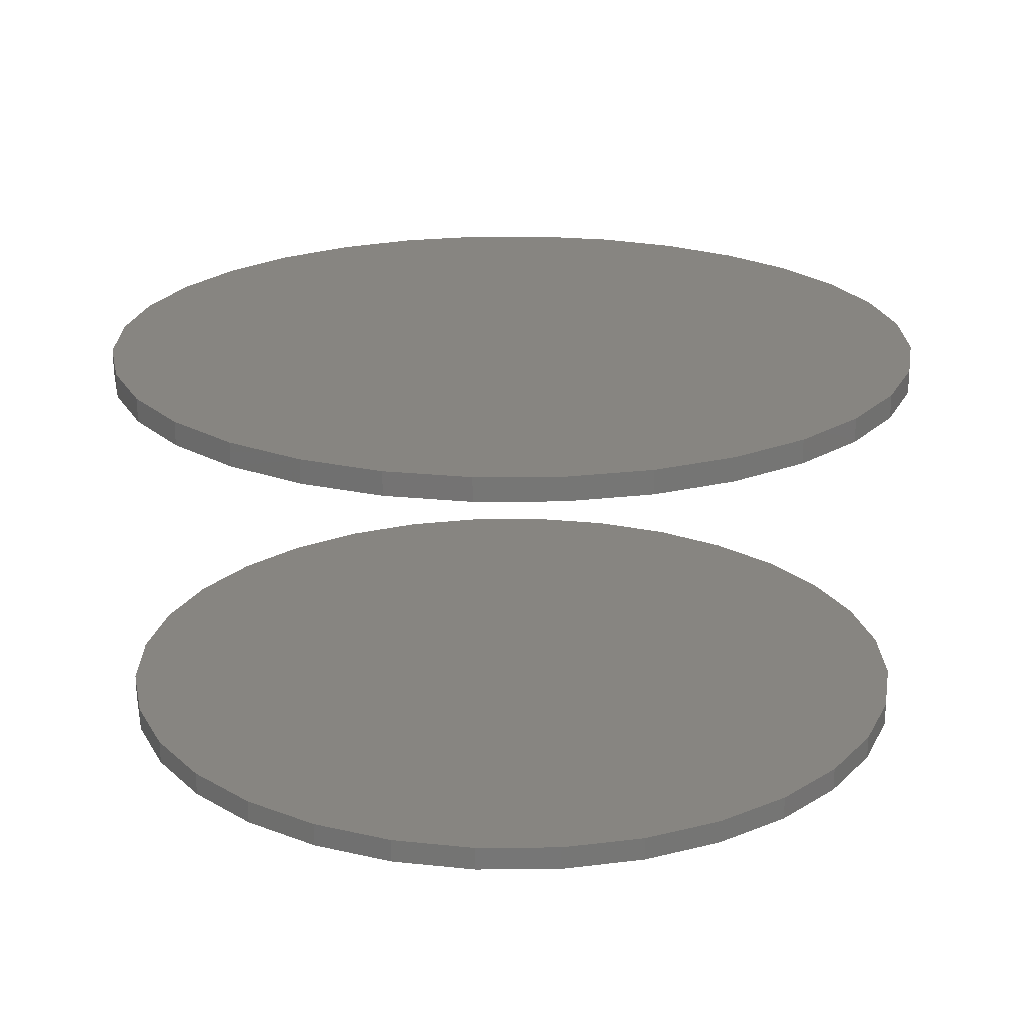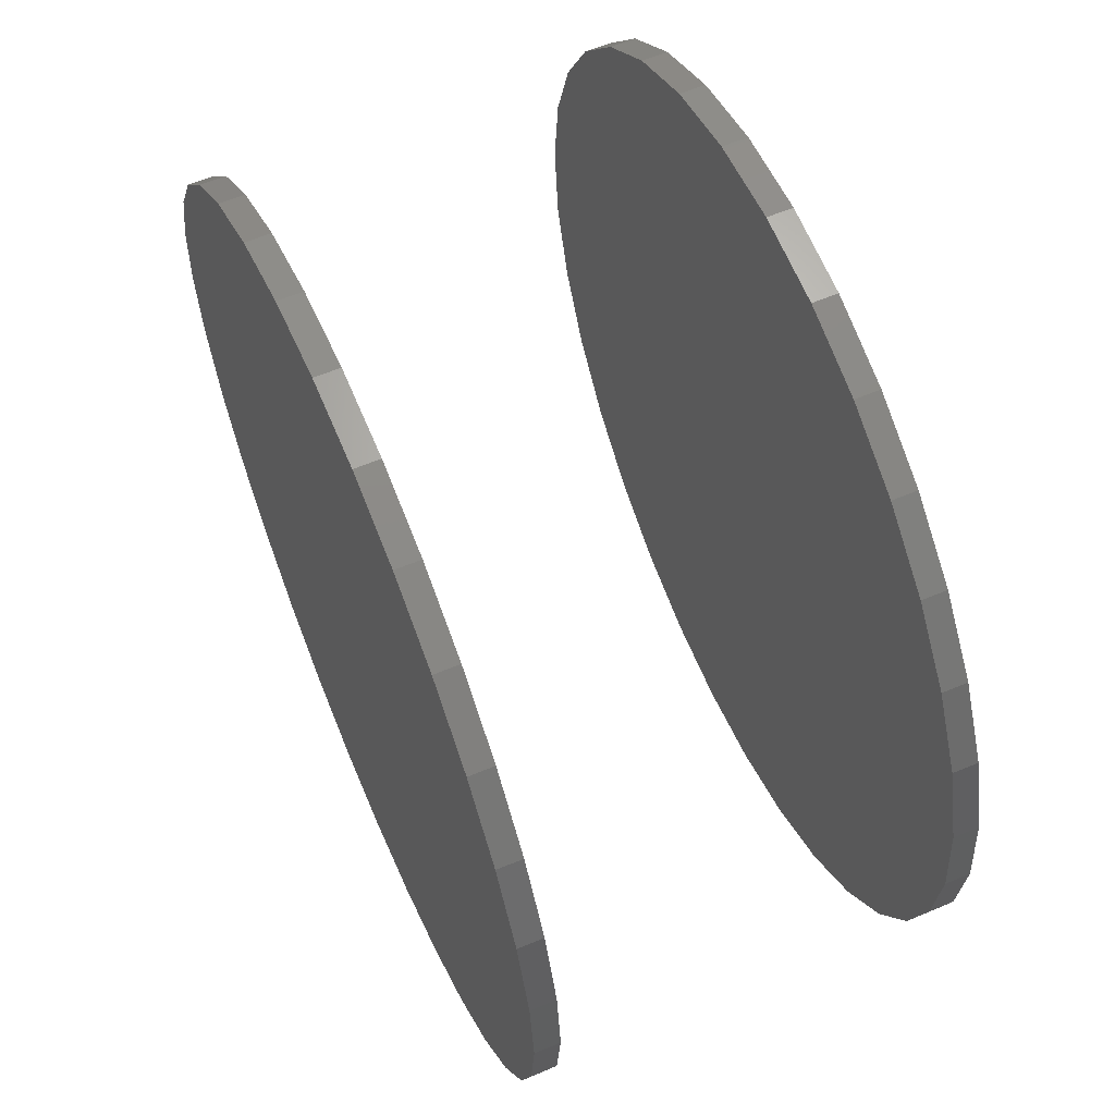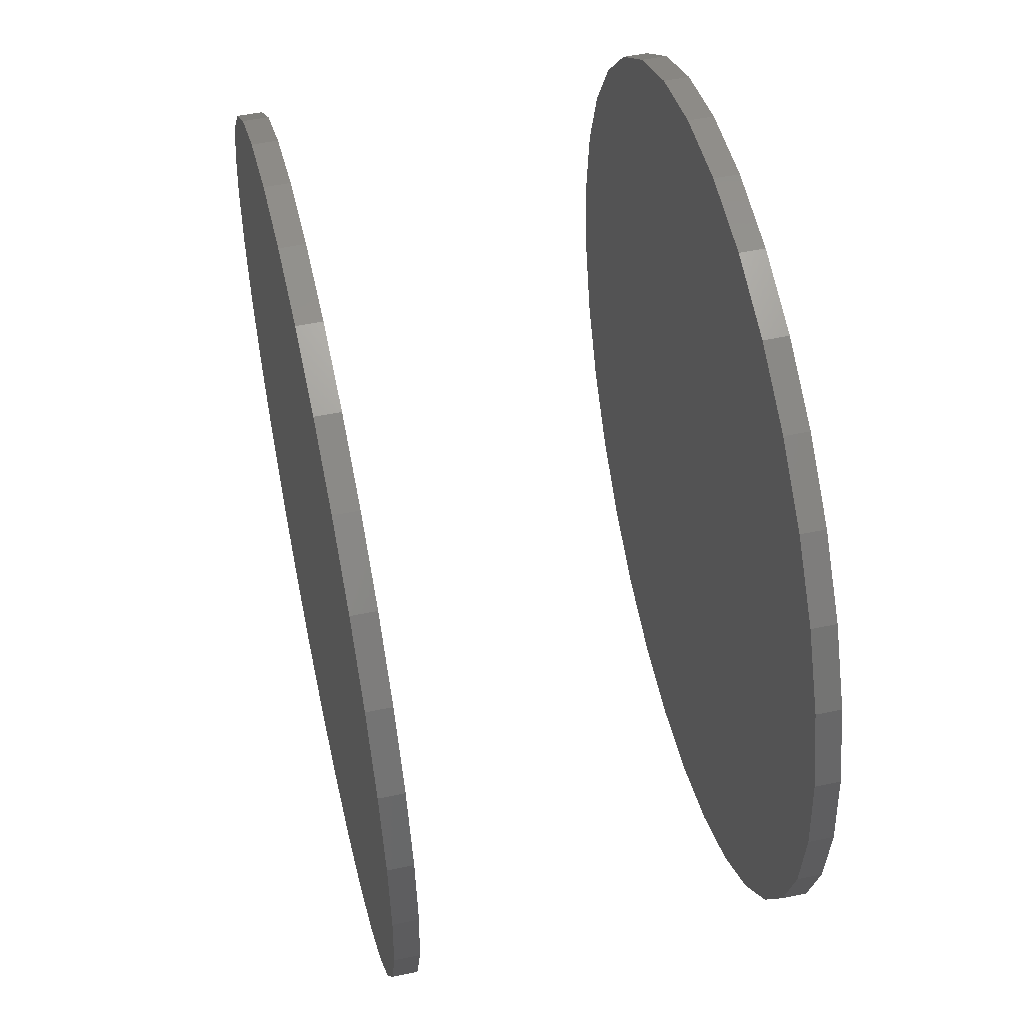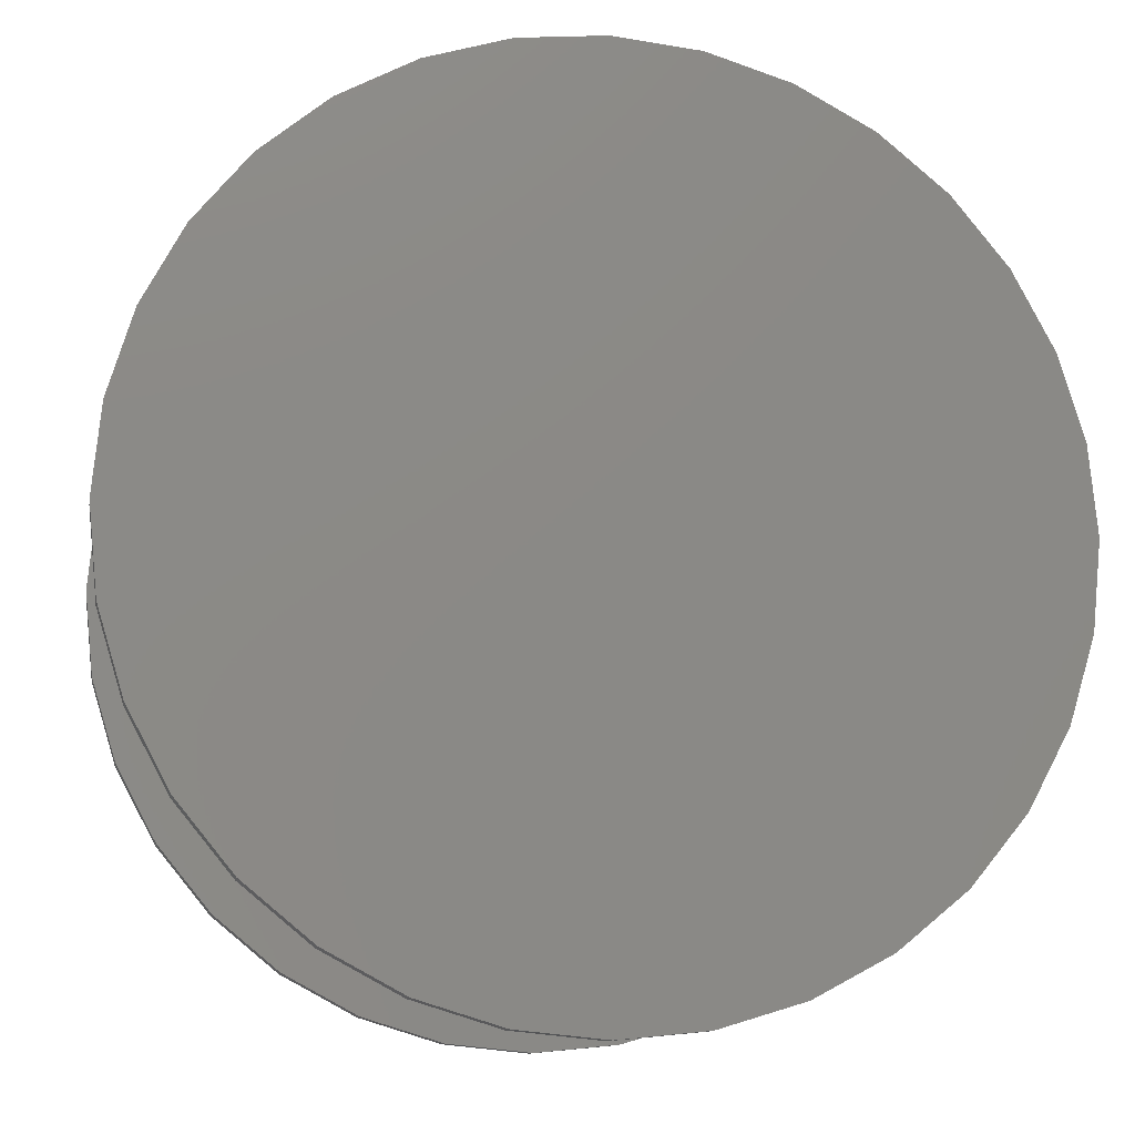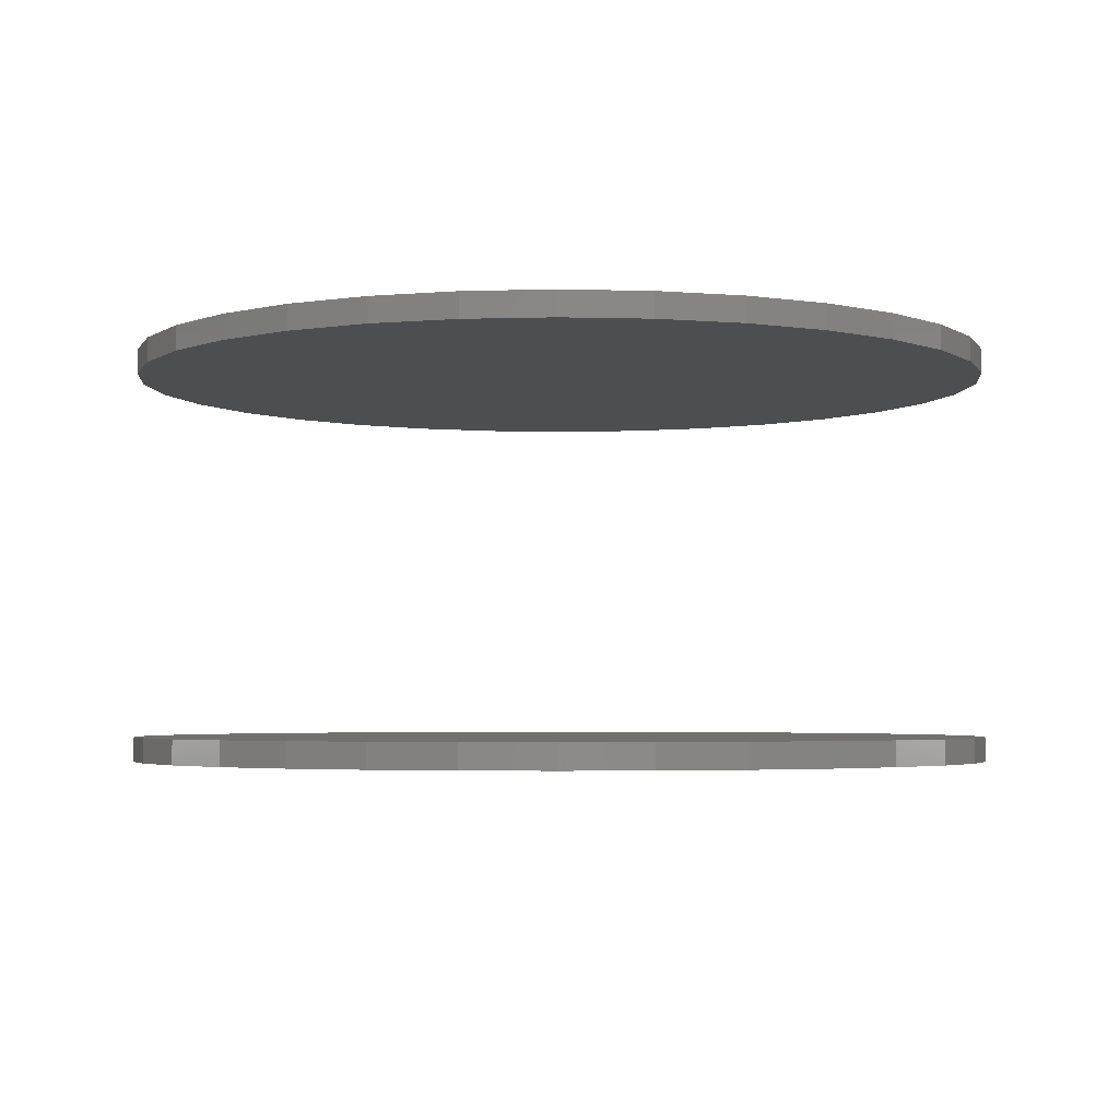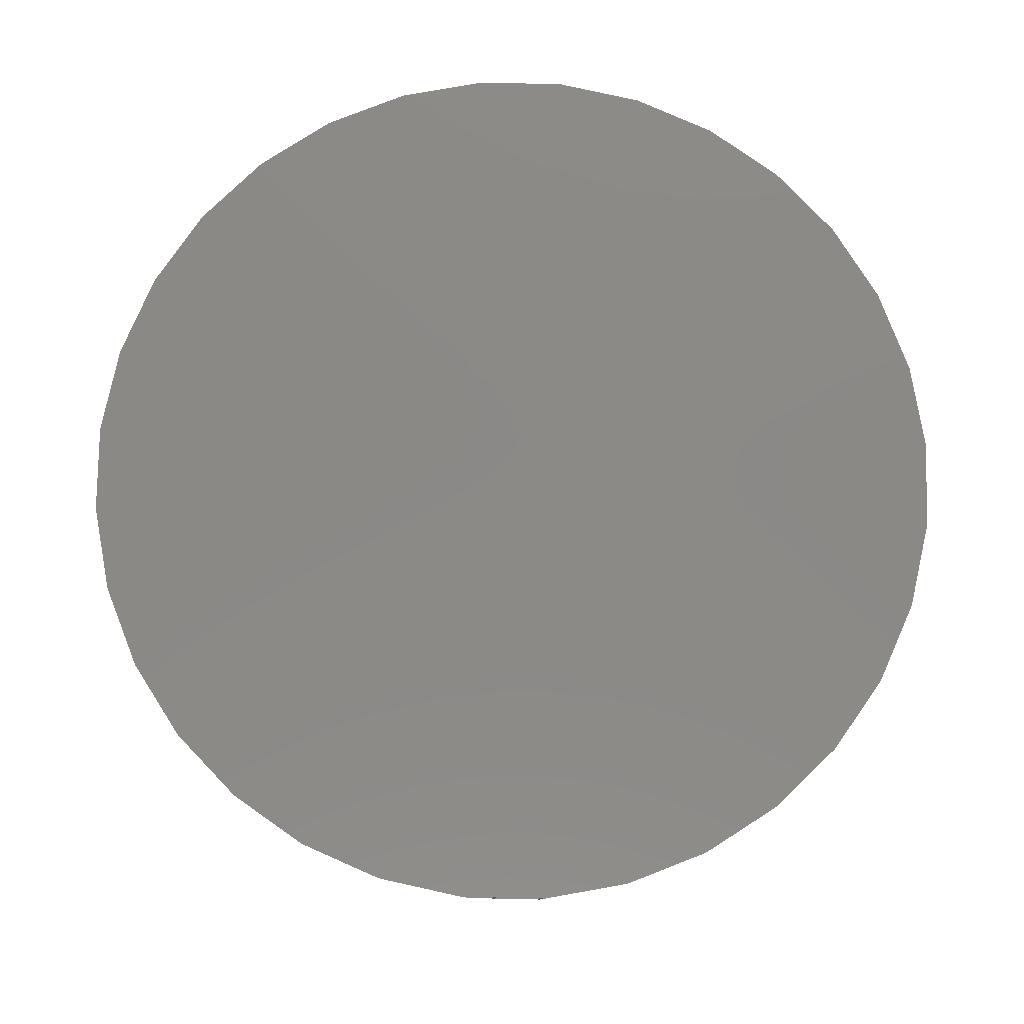
<metadata>
{"format":"stl","ext":"stl","renderer":"f3d","projection":"perspective","resolution":1024,"background":"white","views":[{"elev":21.8,"azim":-17.7,"up":"+Z"},{"elev":60.9,"azim":66.8,"up":"+Y"},{"elev":52.5,"azim":-102.6,"up":"+Y"},{"elev":-11.6,"azim":-10.2,"up":"+Y"},{"elev":-3.5,"azim":157.8,"up":"+Z"},{"elev":79.9,"azim":153.1,"up":"+Z"}]}
</metadata>
<code>
# stl→obj: 128 verts, 248 faces
v -0.6868 3.936e-16 0.5938
v -0.6868 3.936e-16 0.6328
v -0.6735 0.1355 0.5938
v -0.6735 0.1355 0.6328
v -0.634 0.2659 0.5938
v -0.634 0.2659 0.6328
v -0.5698 0.386 0.5938
v -0.5698 0.386 0.6328
v -0.4834 0.4913 0.5938
v -0.4834 0.4913 0.6328
v -0.3781 0.5777 0.5938
v -0.3781 0.5777 0.6328
v -0.258 0.6419 0.5938
v -0.258 0.6419 0.6328
v -0.1276 0.6814 0.5938
v -0.1276 0.6814 0.6328
v 0.007895 0.6947 0.5938
v 0.007895 0.6947 0.6328
v 0.1434 0.6814 0.5938
v 0.1434 0.6814 0.6328
v 0.2738 0.6419 0.5938
v 0.2738 0.6419 0.6328
v 0.3939 0.5777 0.5938
v 0.3939 0.5777 0.6328
v 0.4991 0.4913 0.5938
v 0.4991 0.4913 0.6328
v 0.5855 0.386 0.5938
v 0.5855 0.386 0.6328
v 0.6497 0.2659 0.5938
v 0.6497 0.2659 0.6328
v 0.6893 0.1355 0.5938
v 0.6893 0.1355 0.6328
v 0.7026 -7.872e-16 0.5938
v 0.7026 4.441e-16 0.6328
v -0.6868 3.936e-16 -0.03125
v -0.6868 3.936e-16 0.007812
v -0.6735 0.1355 -0.03125
v -0.6735 0.1355 0.007812
v -0.634 0.2659 -0.03125
v -0.634 0.2659 0.007812
v -0.5698 0.386 -0.03125
v -0.5698 0.386 0.007812
v -0.4834 0.4913 -0.03125
v -0.4834 0.4913 0.007812
v -0.3781 0.5777 -0.03125
v -0.3781 0.5777 0.007812
v -0.258 0.6419 -0.03125
v -0.258 0.6419 0.007812
v -0.1276 0.6814 -0.03125
v -0.1276 0.6814 0.007812
v 0.007895 0.6947 -0.03125
v 0.007895 0.6947 0.007812
v 0.1434 0.6814 -0.03125
v 0.1434 0.6814 0.007812
v 0.2738 0.6419 -0.03125
v 0.2738 0.6419 0.007812
v 0.3939 0.5777 -0.03125
v 0.3939 0.5777 0.007812
v 0.4991 0.4913 -0.03125
v 0.4991 0.4913 0.007812
v 0.5855 0.386 -0.03125
v 0.5855 0.386 0.007812
v 0.6497 0.2659 -0.03125
v 0.6497 0.2659 0.007812
v 0.6893 0.1355 -0.03125
v 0.6893 0.1355 0.007812
v 0.7026 -7.872e-16 -0.03125
v 0.7026 0 0.007812
v 0.6893 -0.1355 0.5938
v 0.6893 -0.1355 0.6328
v 0.6497 -0.2659 0.5938
v 0.6497 -0.2659 0.6328
v 0.5855 -0.386 0.5938
v 0.5855 -0.386 0.6328
v 0.4991 -0.4913 0.5938
v 0.4991 -0.4913 0.6328
v 0.3939 -0.5777 0.5938
v 0.3939 -0.5777 0.6328
v 0.2738 -0.6419 0.5938
v 0.2738 -0.6419 0.6328
v 0.1434 -0.6814 0.5938
v 0.1434 -0.6814 0.6328
v 0.007895 -0.6947 0.5938
v 0.007895 -0.6947 0.6328
v -0.1276 -0.6814 0.5938
v -0.1276 -0.6814 0.6328
v -0.258 -0.6419 0.5938
v -0.258 -0.6419 0.6328
v -0.3781 -0.5777 0.5938
v -0.3781 -0.5777 0.6328
v -0.4834 -0.4913 0.5938
v -0.4834 -0.4913 0.6328
v -0.5698 -0.386 0.5938
v -0.5698 -0.386 0.6328
v -0.634 -0.2659 0.5938
v -0.634 -0.2659 0.6328
v -0.6735 -0.1355 0.5938
v -0.6735 -0.1355 0.6328
v 0.6893 -0.1355 -0.03125
v 0.6893 -0.1355 0.007812
v 0.6497 -0.2659 -0.03125
v 0.6497 -0.2659 0.007812
v 0.5855 -0.386 -0.03125
v 0.5855 -0.386 0.007812
v 0.4991 -0.4913 -0.03125
v 0.4991 -0.4913 0.007812
v 0.3939 -0.5777 -0.03125
v 0.3939 -0.5777 0.007812
v 0.2738 -0.6419 -0.03125
v 0.2738 -0.6419 0.007812
v 0.1434 -0.6814 -0.03125
v 0.1434 -0.6814 0.007812
v 0.007895 -0.6947 -0.03125
v 0.007895 -0.6947 0.007812
v -0.1276 -0.6814 -0.03125
v -0.1276 -0.6814 0.007812
v -0.258 -0.6419 -0.03125
v -0.258 -0.6419 0.007812
v -0.3781 -0.5777 -0.03125
v -0.3781 -0.5777 0.007812
v -0.4834 -0.4913 -0.03125
v -0.4834 -0.4913 0.007812
v -0.5698 -0.386 -0.03125
v -0.5698 -0.386 0.007812
v -0.634 -0.2659 -0.03125
v -0.634 -0.2659 0.007812
v -0.6735 -0.1355 -0.03125
v -0.6735 -0.1355 0.007812
f 1 2 3
f 3 2 4
f 3 4 5
f 5 4 6
f 5 6 7
f 7 6 8
f 7 8 9
f 9 8 10
f 9 10 11
f 11 10 12
f 11 12 13
f 13 12 14
f 13 14 15
f 15 14 16
f 15 16 17
f 17 16 18
f 17 18 19
f 19 18 20
f 19 20 21
f 21 20 22
f 21 22 23
f 23 22 24
f 23 24 25
f 25 24 26
f 25 26 27
f 27 26 28
f 27 28 29
f 29 28 30
f 29 30 31
f 31 30 32
f 31 32 33
f 33 32 34
f 35 36 37
f 37 36 38
f 37 38 39
f 39 38 40
f 39 40 41
f 41 40 42
f 41 42 43
f 43 42 44
f 43 44 45
f 45 44 46
f 45 46 47
f 47 46 48
f 47 48 49
f 49 48 50
f 49 50 51
f 51 50 52
f 51 52 53
f 53 52 54
f 53 54 55
f 55 54 56
f 55 56 57
f 57 56 58
f 57 58 59
f 59 58 60
f 59 60 61
f 61 60 62
f 61 62 63
f 63 62 64
f 63 64 65
f 65 64 66
f 65 66 67
f 67 66 68
f 33 34 69
f 69 34 70
f 69 70 71
f 71 70 72
f 71 72 73
f 73 72 74
f 73 74 75
f 75 74 76
f 75 76 77
f 77 76 78
f 77 78 79
f 79 78 80
f 79 80 81
f 81 80 82
f 81 82 83
f 83 82 84
f 83 84 85
f 85 84 86
f 85 86 87
f 87 86 88
f 87 88 89
f 89 88 90
f 89 90 91
f 91 90 92
f 91 92 93
f 93 92 94
f 93 94 95
f 95 94 96
f 95 96 97
f 97 96 98
f 97 98 1
f 1 98 2
f 67 68 99
f 99 68 100
f 99 100 101
f 101 100 102
f 101 102 103
f 103 102 104
f 103 104 105
f 105 104 106
f 105 106 107
f 107 106 108
f 107 108 109
f 109 108 110
f 109 110 111
f 111 110 112
f 111 112 113
f 113 112 114
f 113 114 115
f 115 114 116
f 115 116 117
f 117 116 118
f 117 118 119
f 119 118 120
f 119 120 121
f 121 120 122
f 121 122 123
f 123 122 124
f 123 124 125
f 125 124 126
f 125 126 127
f 127 126 128
f 127 128 35
f 35 128 36
f 50 54 52
f 54 50 56
f 56 50 48
f 56 48 58
f 58 48 46
f 58 46 60
f 60 46 44
f 60 44 62
f 62 44 42
f 62 42 64
f 64 42 40
f 64 40 66
f 66 40 38
f 66 38 68
f 68 38 36
f 68 36 100
f 100 36 128
f 100 128 102
f 102 128 126
f 102 126 104
f 104 126 124
f 104 124 106
f 106 124 122
f 106 122 108
f 108 122 120
f 108 120 110
f 110 120 118
f 110 118 112
f 112 118 116
f 112 116 114
f 17 19 15
f 83 85 81
f 81 85 87
f 81 87 79
f 79 87 89
f 79 89 77
f 77 89 91
f 77 91 75
f 75 91 93
f 75 93 73
f 73 93 95
f 73 95 71
f 71 95 97
f 71 97 69
f 69 97 1
f 69 1 33
f 33 1 3
f 33 3 31
f 31 3 5
f 31 5 29
f 29 5 7
f 29 7 27
f 27 7 9
f 27 9 25
f 25 9 11
f 25 11 23
f 23 11 13
f 23 13 21
f 21 13 15
f 21 15 19
f 51 53 49
f 113 115 111
f 111 115 117
f 111 117 109
f 109 117 119
f 109 119 107
f 107 119 121
f 107 121 105
f 105 121 123
f 105 123 103
f 103 123 125
f 103 125 101
f 101 125 127
f 101 127 99
f 99 127 35
f 99 35 67
f 67 35 37
f 67 37 65
f 65 37 39
f 65 39 63
f 63 39 41
f 63 41 61
f 61 41 43
f 61 43 59
f 59 43 45
f 59 45 57
f 57 45 47
f 57 47 55
f 55 47 49
f 55 49 53
f 16 20 18
f 20 16 22
f 22 16 14
f 22 14 24
f 24 14 12
f 24 12 26
f 26 12 10
f 26 10 28
f 28 10 8
f 28 8 30
f 30 8 6
f 30 6 32
f 32 6 4
f 32 4 34
f 34 4 2
f 34 2 70
f 70 2 98
f 70 98 72
f 72 98 96
f 72 96 74
f 74 96 94
f 74 94 76
f 76 94 92
f 76 92 78
f 78 92 90
f 78 90 80
f 80 90 88
f 80 88 82
f 82 88 86
f 82 86 84

</code>
